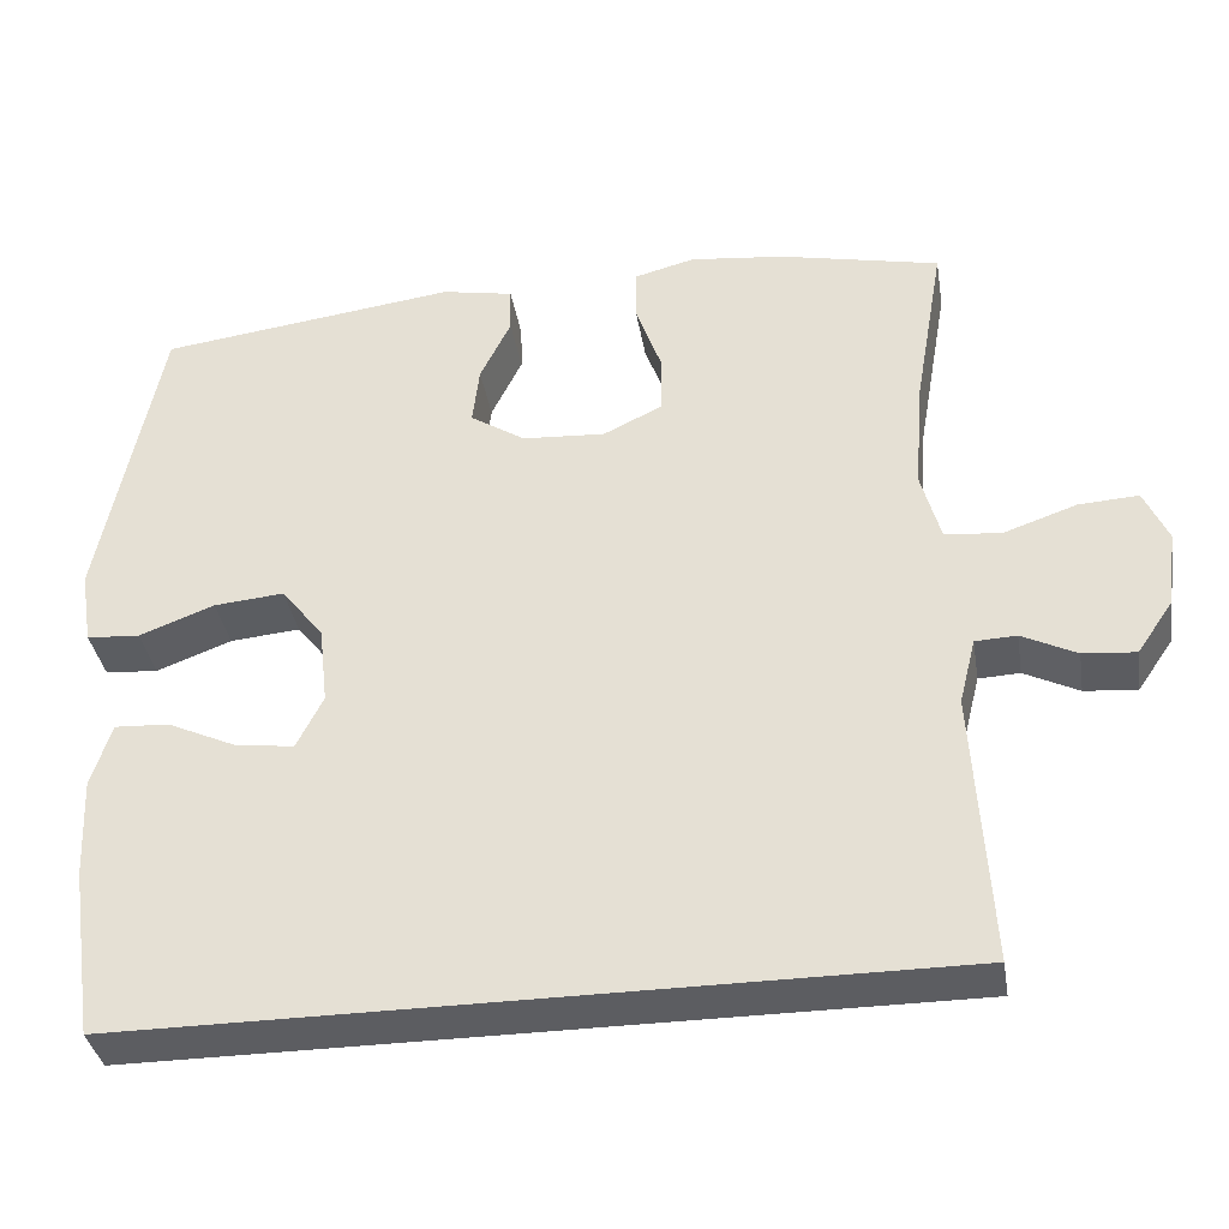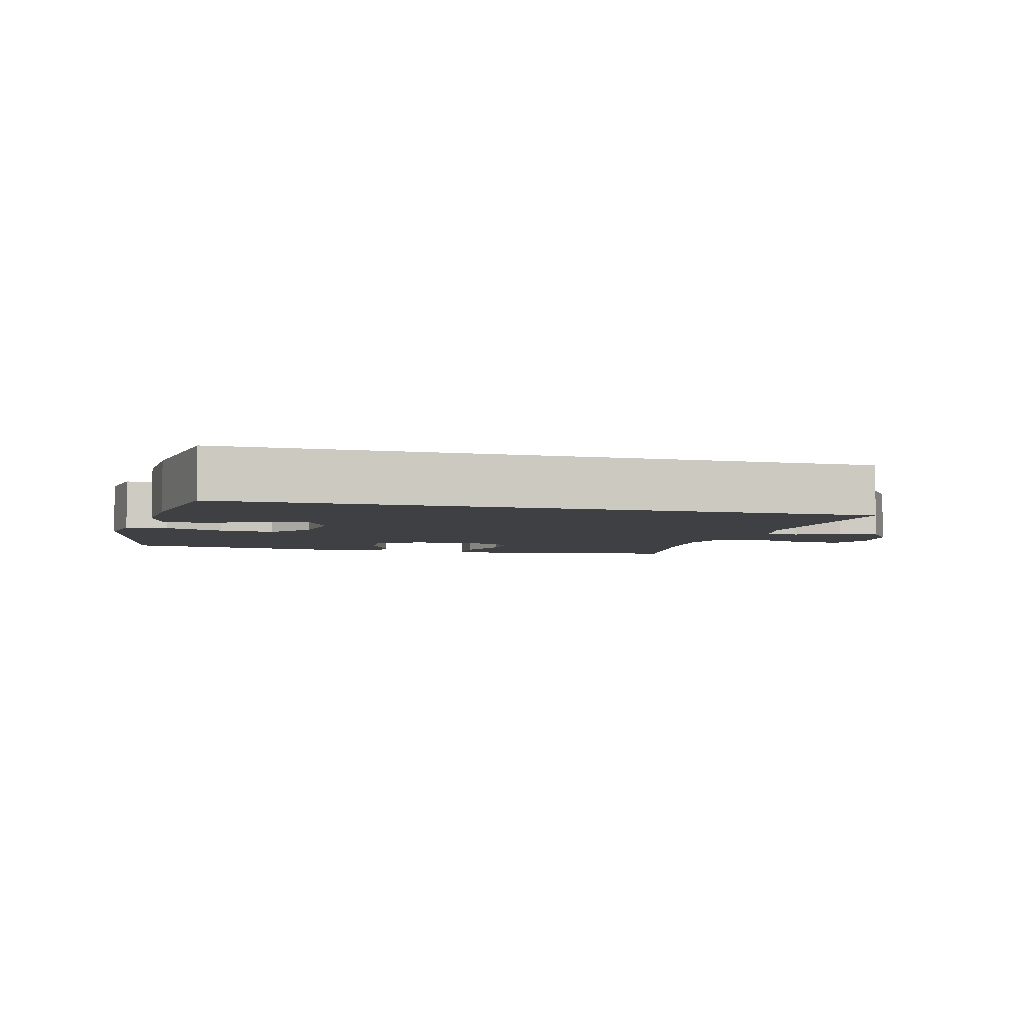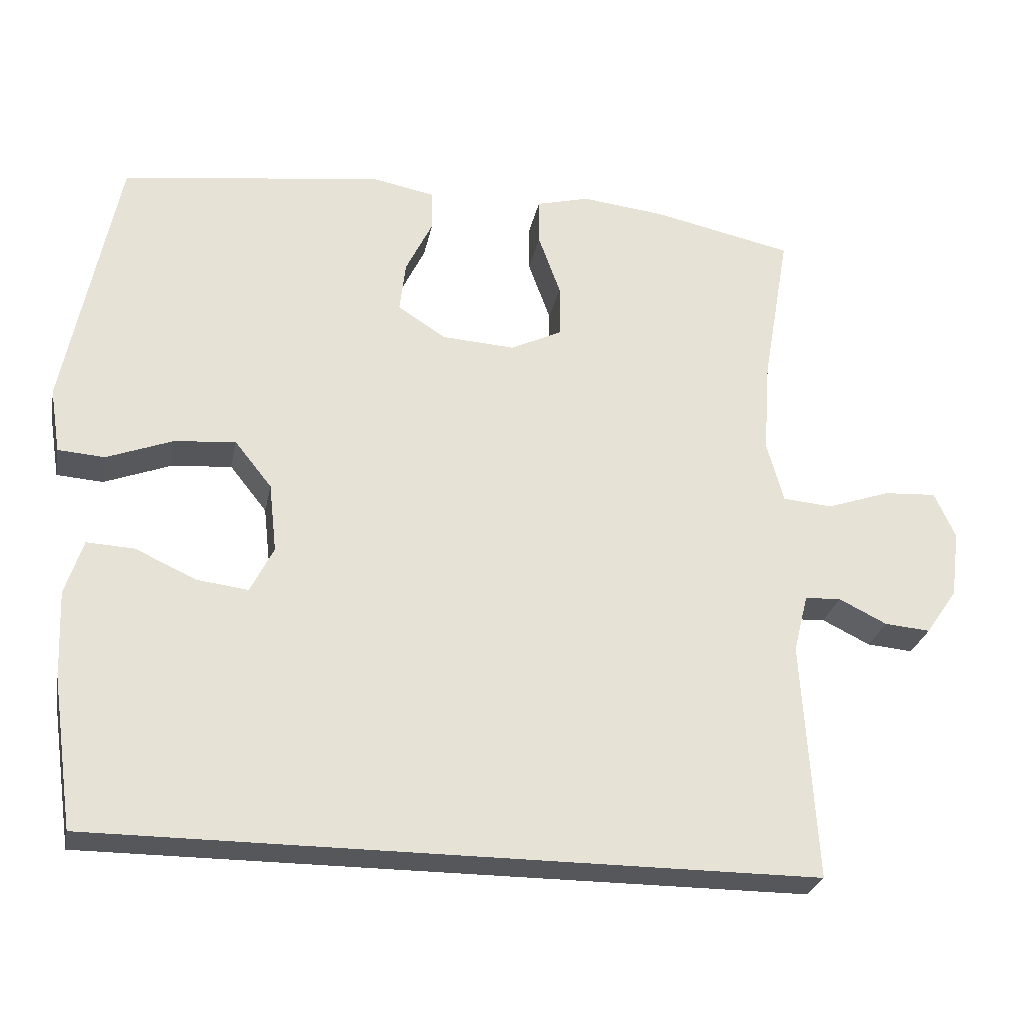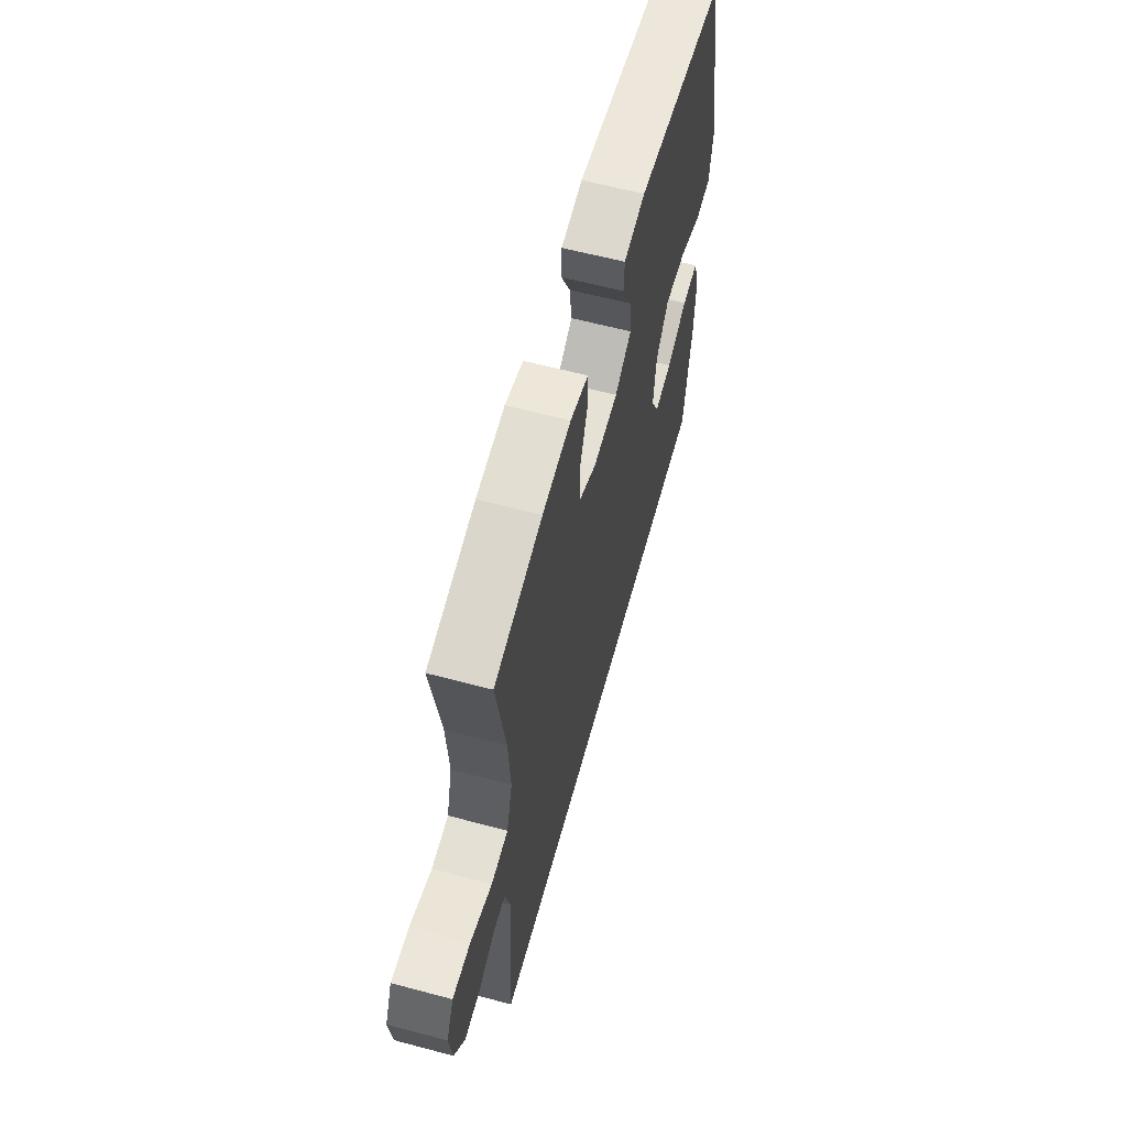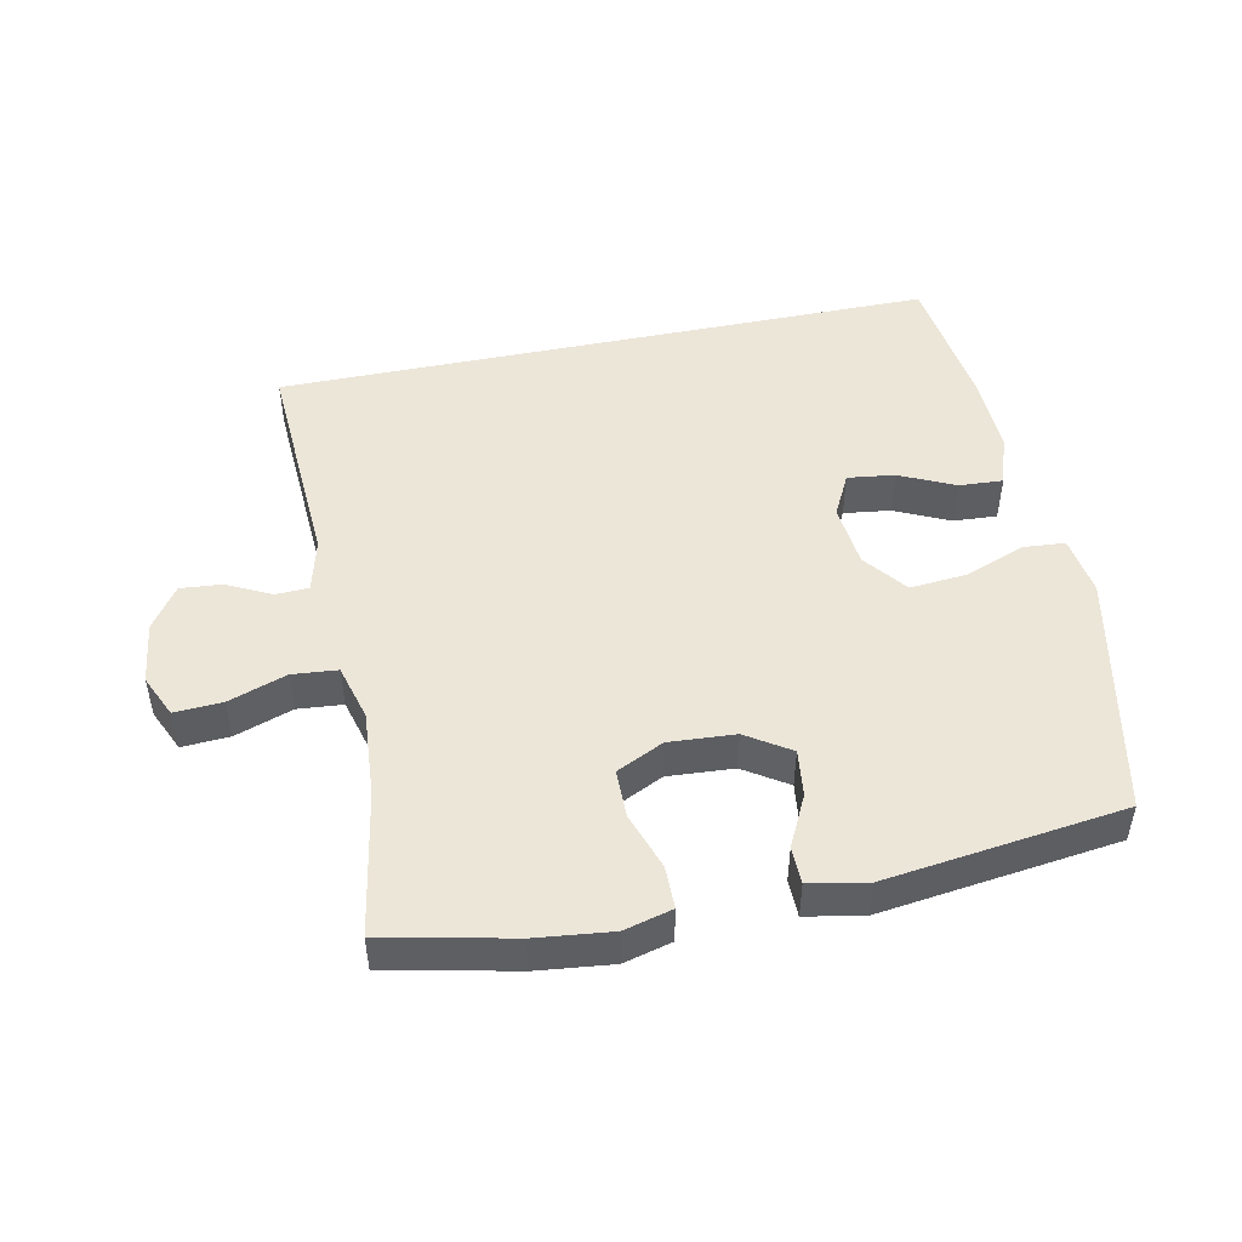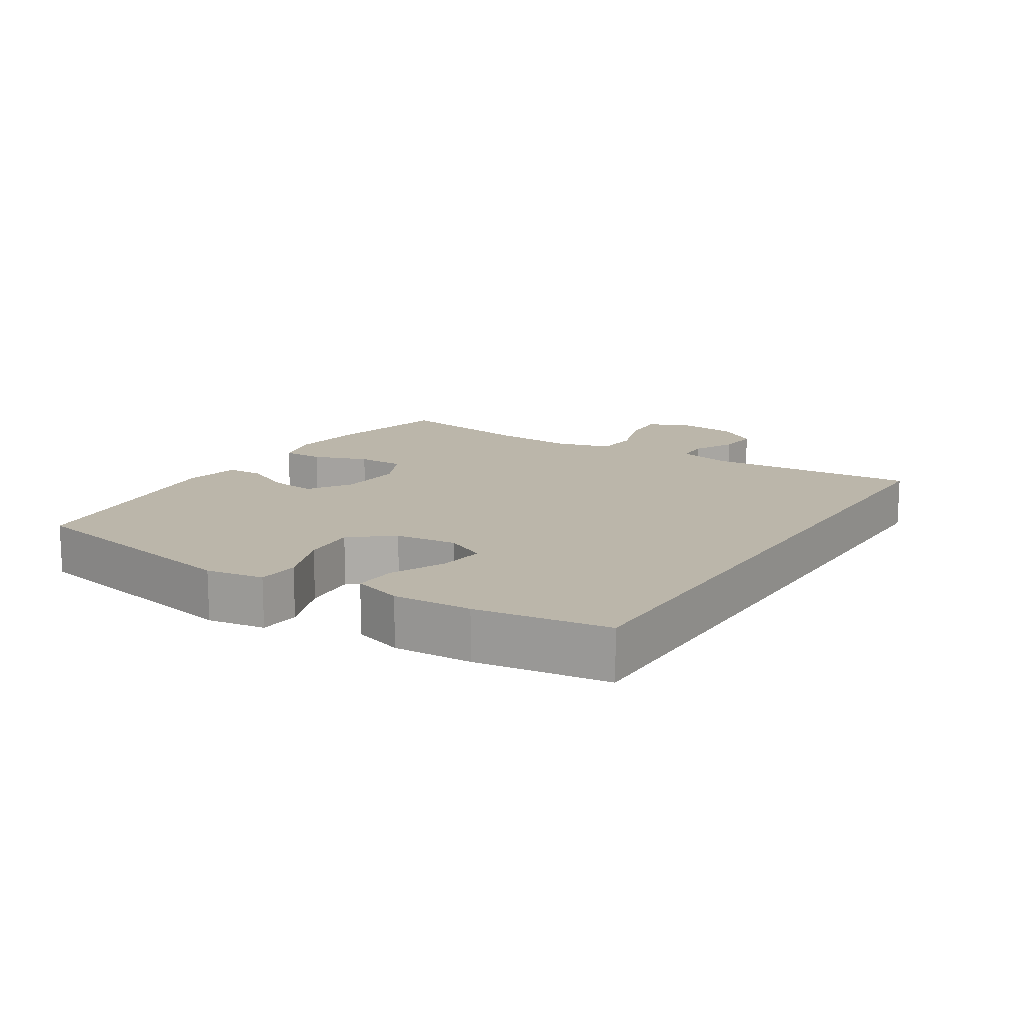
<metadata>
{"format":"obj","ext":"obj","renderer":"f3d","projection":"perspective","resolution":1024,"background":"white","views":[{"elev":-36.3,"azim":-170.7,"up":"+Z"},{"elev":-4.6,"azim":165.1,"up":"+Y"},{"elev":-26.8,"azim":168.9,"up":"+Z"},{"elev":61.0,"azim":-74.8,"up":"+Z"},{"elev":49.2,"azim":-11.5,"up":"+Y"},{"elev":14.0,"azim":122.3,"up":"+Y"}]}
</metadata>
<code>
o path108
v 0.1552 0.0375 0.5448
v 0.06776 0.0375 0.5281
v 0.06642 0.0375 0.4719
v 0.1041 0.0375 0.395
v 0.1125 0.0375 0.3238
v 0.04548 0.0375 0.2809
v -0.0556 0.0375 0.2746
v -0.1274 0.0375 0.3092
v -0.1276 0.0375 0.3829
v -0.09681 0.0375 0.4687
v -0.09683 0.0375 0.5332
v -0.1706 0.0375 0.5524
v -0.2867 0.0375 0.5396
v -0.4821 0.0375 0.4976
v -0.4447 0.0375 0.281
v -0.4355 0.0375 0.1512
v -0.459 0.0375 0.06585
v -0.5281 0.0375 0.06001
v -0.6168 0.0375 0.09055
v -0.6898 0.0375 0.09487
v -0.7191 0.0375 0.03068
v -0.707 0.0375 -0.06293
v -0.6632 0.0375 -0.1266
v -0.5992 0.0375 -0.121
v -0.5325 0.0375 -0.08833
v -0.4822 0.0375 -0.09064
v -0.462 0.0375 -0.171
v -0.4821 0.0375 -0.5041
v 0.5199 0.0375 -0.5041
v 0.5496 0.0375 -0.2967
v 0.5548 0.0375 -0.1742
v 0.5299 0.0375 -0.09761
v 0.4637 0.0375 -0.1011
v 0.3791 0.0375 -0.1398
v 0.3077 0.0375 -0.1487
v 0.2754 0.0375 -0.08454
v 0.286 0.0375 0.01131
v 0.3376 0.0375 0.07604
v 0.4231 0.0375 0.06847
v 0.5147 0.0375 0.03372
v 0.5794 0.0375 0.0385
v 0.5938 0.0375 0.1287
v 0.5199 0.0375 0.4976
v 0.1552 -0.0375 0.5448
v 0.06776 -0.0375 0.5281
v 0.06642 -0.0375 0.4719
v 0.1041 -0.0375 0.395
v 0.1125 -0.0375 0.3238
v 0.04548 -0.0375 0.2809
v -0.0556 -0.0375 0.2746
v -0.1274 -0.0375 0.3092
v -0.1276 -0.0375 0.3829
v -0.09681 -0.0375 0.4687
v -0.09683 -0.0375 0.5332
v -0.1706 -0.0375 0.5524
v -0.2867 -0.0375 0.5396
v -0.4821 -0.0375 0.4976
v -0.4447 -0.0375 0.281
v -0.4355 -0.0375 0.1512
v -0.459 -0.0375 0.06585
v -0.5281 -0.0375 0.06001
v -0.6168 -0.0375 0.09055
v -0.6898 -0.0375 0.09487
v -0.7191 -0.0375 0.03068
v -0.707 -0.0375 -0.06293
v -0.6632 -0.0375 -0.1266
v -0.5992 -0.0375 -0.121
v -0.5325 -0.0375 -0.08833
v -0.4822 -0.0375 -0.09064
v -0.462 -0.0375 -0.171
v -0.4821 -0.0375 -0.5041
v 0.5199 -0.0375 -0.5041
v 0.5496 -0.0375 -0.2967
v 0.5548 -0.0375 -0.1742
v 0.5299 -0.0375 -0.09761
v 0.4637 -0.0375 -0.1011
v 0.3791 -0.0375 -0.1398
v 0.3077 -0.0375 -0.1487
v 0.2754 -0.0375 -0.08454
v 0.286 -0.0375 0.01131
v 0.3376 -0.0375 0.07604
v 0.4231 -0.0375 0.06847
v 0.5147 -0.0375 0.03372
v 0.5794 -0.0375 0.0385
v 0.5938 -0.0375 0.1287
v 0.5199 -0.0375 0.4976
v -0.4821 0.0375 -0.5041
v -0.4821 0.0375 -0.5041
v 0.5199 0.0375 -0.5041
v 0.5199 0.0375 -0.5041
v 0.5496 0.0375 -0.2967
v 0.5548 0.0375 -0.1742
v -0.462 0.0375 -0.171
v 0.3791 0.0375 -0.1398
v 0.3077 0.0375 -0.1487
v 0.3077 0.0375 -0.1487
v 0.5299 0.0375 -0.09761
v 0.5299 0.0375 -0.09761
v -0.4822 0.0375 -0.09064
v -0.4822 0.0375 -0.09064
v 0.2754 0.0375 -0.08454
v 0.4637 0.0375 -0.1011
v -0.707 0.0375 -0.06293
v -0.6632 0.0375 -0.1266
v -0.6632 0.0375 -0.1266
v -0.5992 0.0375 -0.121
v -0.5325 0.0375 -0.08833
v 0.286 0.0375 0.01131
v -0.7191 0.0375 0.03068
v 0.3376 0.0375 0.07604
v -0.6898 0.0375 0.09487
v -0.6898 0.0375 0.09487
v 0.4231 0.0375 0.06847
v 0.5147 0.0375 0.03372
v 0.5794 0.0375 0.0385
v 0.5794 0.0375 0.0385
v 0.5938 0.0375 0.1287
v -0.6168 0.0375 0.09055
v -0.5281 0.0375 0.06001
v -0.459 0.0375 0.06585
v -0.459 0.0375 0.06585
v -0.4355 0.0375 0.1512
v -0.4447 0.0375 0.281
v 0.04548 0.0375 0.2809
v -0.0556 0.0375 0.2746
v -0.1274 0.0375 0.3092
v -0.1274 0.0375 0.3092
v 0.1125 0.0375 0.3238
v 0.1125 0.0375 0.3238
v -0.1276 0.0375 0.3829
v 0.1041 0.0375 0.395
v -0.09681 0.0375 0.4687
v 0.06642 0.0375 0.4719
v -0.4821 0.0375 0.4976
v -0.4821 0.0375 0.4976
v -0.09683 0.0375 0.5332
v -0.09683 0.0375 0.5332
v 0.5199 0.0375 0.4976
v 0.5199 0.0375 0.4976
v 0.06776 0.0375 0.5281
v 0.06776 0.0375 0.5281
v -0.2867 0.0375 0.5396
v 0.1552 0.0375 0.5448
v -0.1706 0.0375 0.5524
v -0.4821 -0.0375 -0.5041
v -0.4821 -0.0375 -0.5041
v 0.5199 -0.0375 -0.5041
v 0.5199 -0.0375 -0.5041
v 0.5496 -0.0375 -0.2967
v 0.5548 -0.0375 -0.1742
v -0.462 -0.0375 -0.171
v 0.3791 -0.0375 -0.1398
v 0.3077 -0.0375 -0.1487
v 0.3077 -0.0375 -0.1487
v 0.5299 -0.0375 -0.09761
v 0.5299 -0.0375 -0.09761
v -0.4822 -0.0375 -0.09064
v -0.4822 -0.0375 -0.09064
v 0.2754 -0.0375 -0.08454
v 0.4637 -0.0375 -0.1011
v -0.707 -0.0375 -0.06293
v -0.6632 -0.0375 -0.1266
v -0.6632 -0.0375 -0.1266
v -0.5992 -0.0375 -0.121
v -0.5325 -0.0375 -0.08833
v 0.286 -0.0375 0.01131
v -0.7191 -0.0375 0.03068
v 0.3376 -0.0375 0.07604
v -0.6898 -0.0375 0.09487
v -0.6898 -0.0375 0.09487
v 0.4231 -0.0375 0.06847
v 0.5147 -0.0375 0.03372
v 0.5794 -0.0375 0.0385
v 0.5794 -0.0375 0.0385
v 0.5938 -0.0375 0.1287
v -0.6168 -0.0375 0.09055
v -0.5281 -0.0375 0.06001
v -0.459 -0.0375 0.06585
v -0.459 -0.0375 0.06585
v -0.4355 -0.0375 0.1512
v -0.4447 -0.0375 0.281
v 0.04548 -0.0375 0.2809
v -0.0556 -0.0375 0.2746
v -0.1274 -0.0375 0.3092
v -0.1274 -0.0375 0.3092
v 0.1125 -0.0375 0.3238
v 0.1125 -0.0375 0.3238
v -0.1276 -0.0375 0.3829
v 0.1041 -0.0375 0.395
v -0.09681 -0.0375 0.4687
v 0.06642 -0.0375 0.4719
v -0.4821 -0.0375 0.4976
v -0.4821 -0.0375 0.4976
v -0.09683 -0.0375 0.5332
v -0.09683 -0.0375 0.5332
v 0.5199 -0.0375 0.4976
v 0.5199 -0.0375 0.4976
v 0.06776 -0.0375 0.5281
v 0.06776 -0.0375 0.5281
v -0.2867 -0.0375 0.5396
v 0.1552 -0.0375 0.5448
v -0.1706 -0.0375 0.5524
f 200 188 202
f 183 178 151
f 189 186 196
f 186 182 168
f 166 183 159
f 152 150 160
f 147 153 145
f 178 157 151
f 194 202 190
f 168 171 196
f 167 176 169
f 180 184 181
f 150 152 149
f 164 176 161
f 149 153 147
f 181 188 200
f 152 153 149
f 145 153 151
f 165 176 164
f 161 176 167
f 164 161 162
f 175 171 172
f 183 151 159
f 188 181 184
f 159 151 153
f 184 180 183
f 178 177 157
f 181 200 192
f 198 191 201
f 168 182 166
f 196 186 168
f 182 183 166
f 157 177 165
f 189 201 191
f 175 172 173
f 196 171 175
f 190 202 188
f 183 180 178
f 160 150 155
f 201 189 196
f 176 165 177
f 88 90 148 146
f 29 30 73 72
f 30 31 74 73
f 27 28 71 70
f 34 96 154 77
f 31 98 156 74
f 100 27 70 158
f 35 36 79 78
f 33 34 77 76
f 32 33 76 75
f 22 105 163 65
f 23 24 67 66
f 24 25 68 67
f 25 26 69 68
f 36 37 80 79
f 21 22 65 64
f 37 38 81 80
f 112 21 64 170
f 39 40 83 82
f 40 116 174 83
f 41 42 85 84
f 19 20 63 62
f 18 19 62 61
f 121 18 61 179
f 16 17 60 59
f 38 39 82 81
f 15 16 59 58
f 6 7 50 49
f 7 127 185 50
f 129 6 49 187
f 8 9 52 51
f 4 5 48 47
f 9 10 53 52
f 3 4 47 46
f 135 15 58 193
f 10 137 195 53
f 42 139 197 85
f 141 3 46 199
f 13 14 57 56
f 1 2 45 44
f 43 1 44 86
f 12 13 56 55
f 11 12 55 54
f 142 144 130
f 125 93 120
f 131 138 128
f 128 110 124
f 108 101 125
f 94 102 92
f 89 87 95
f 120 93 99
f 136 132 144
f 110 138 113
f 109 111 118
f 122 123 126
f 92 91 94
f 106 103 118
f 91 89 95
f 123 142 130
f 94 91 95
f 87 93 95
f 107 106 118
f 103 109 118
f 106 104 103
f 117 114 113
f 125 101 93
f 130 126 123
f 101 95 93
f 126 125 122
f 120 99 119
f 123 134 142
f 140 143 133
f 110 108 124
f 138 110 128
f 124 108 125
f 99 107 119
f 131 133 143
f 117 115 114
f 138 117 113
f 132 130 144
f 125 120 122
f 102 97 92
f 143 138 131
f 118 119 107

</code>
